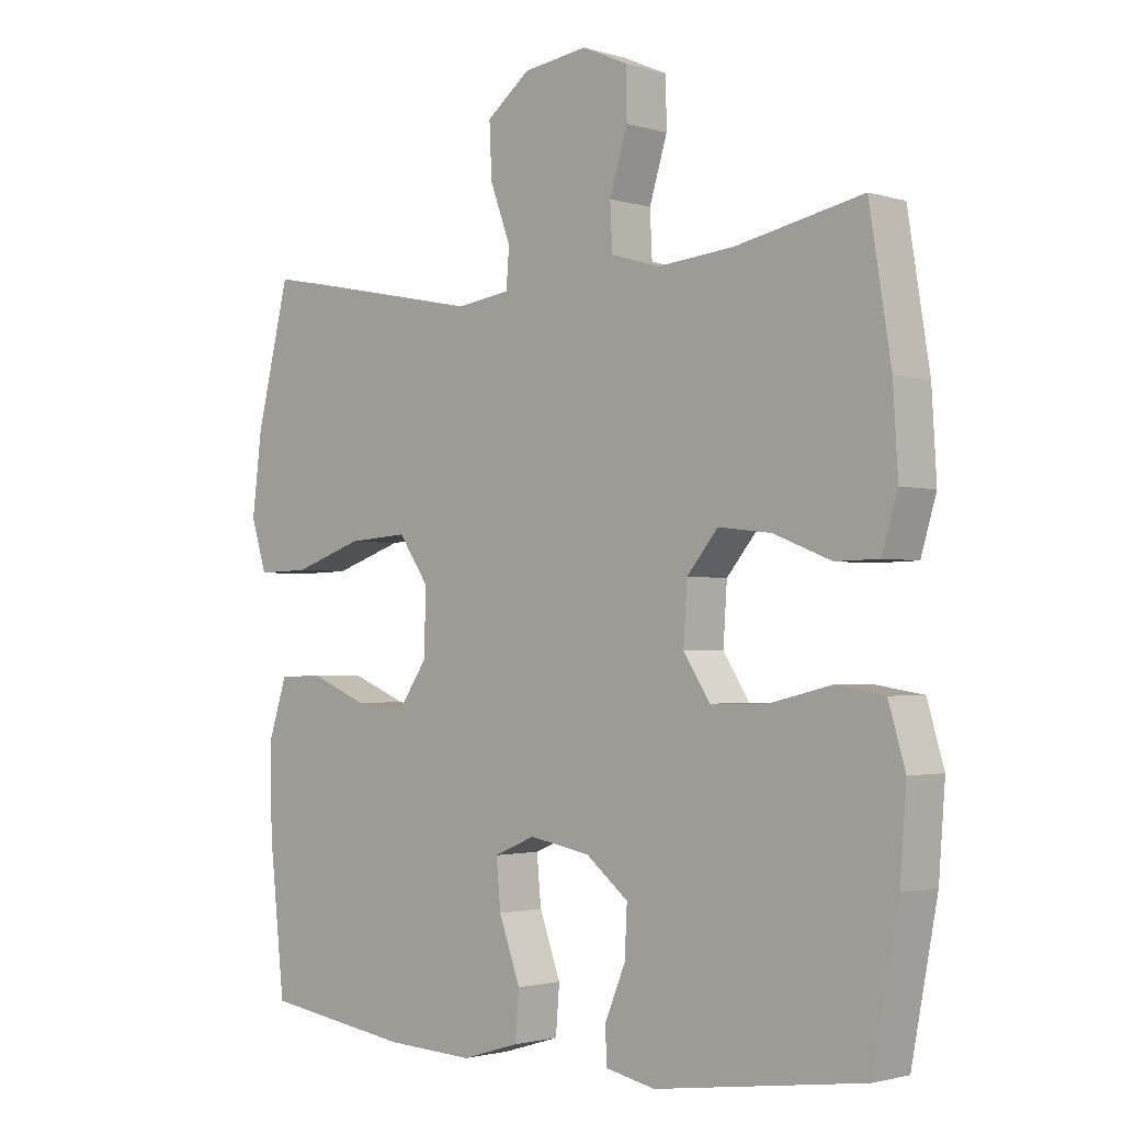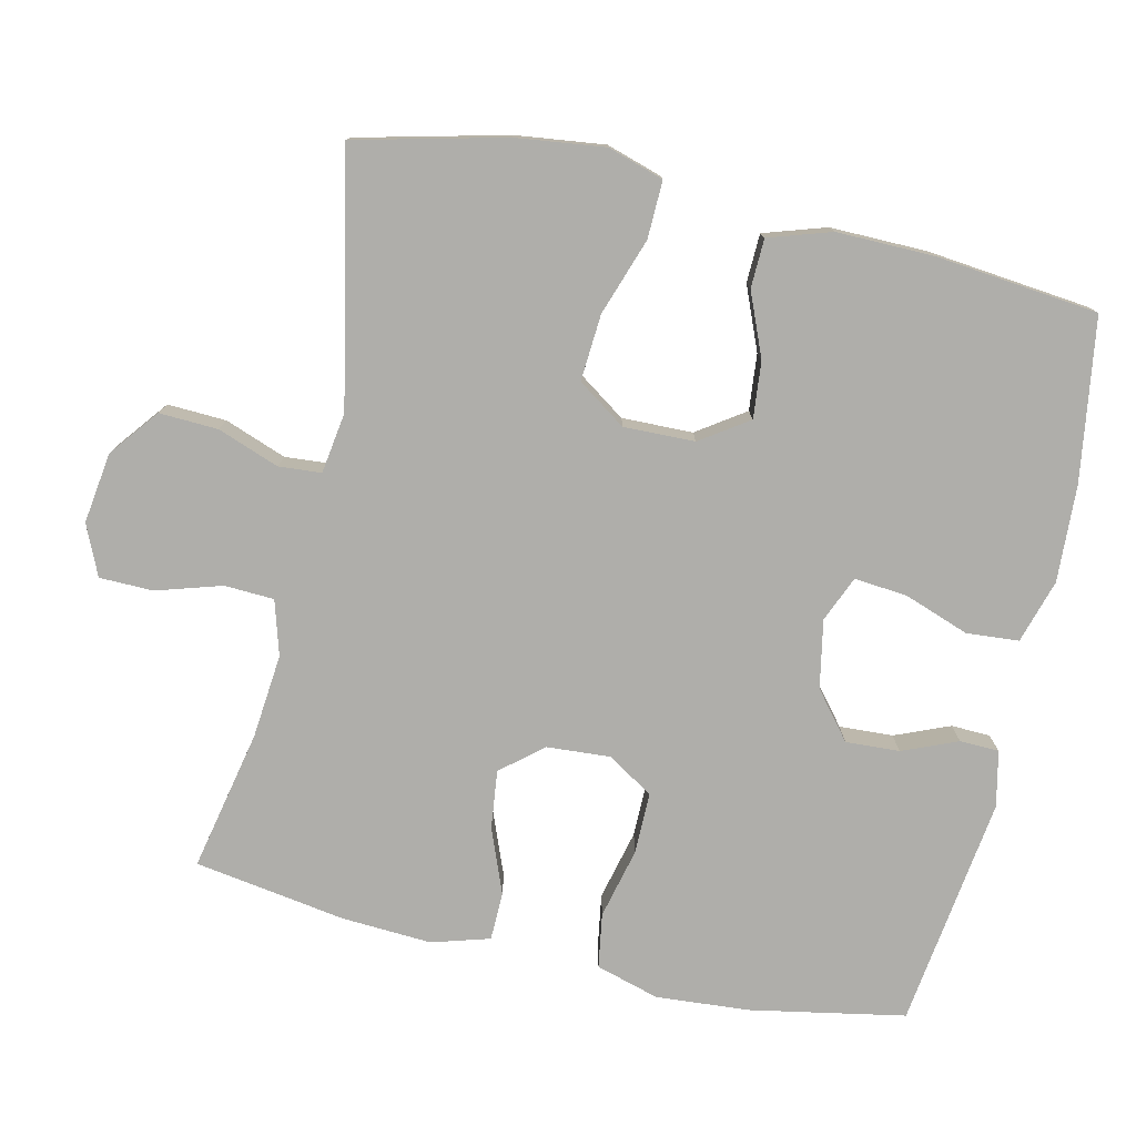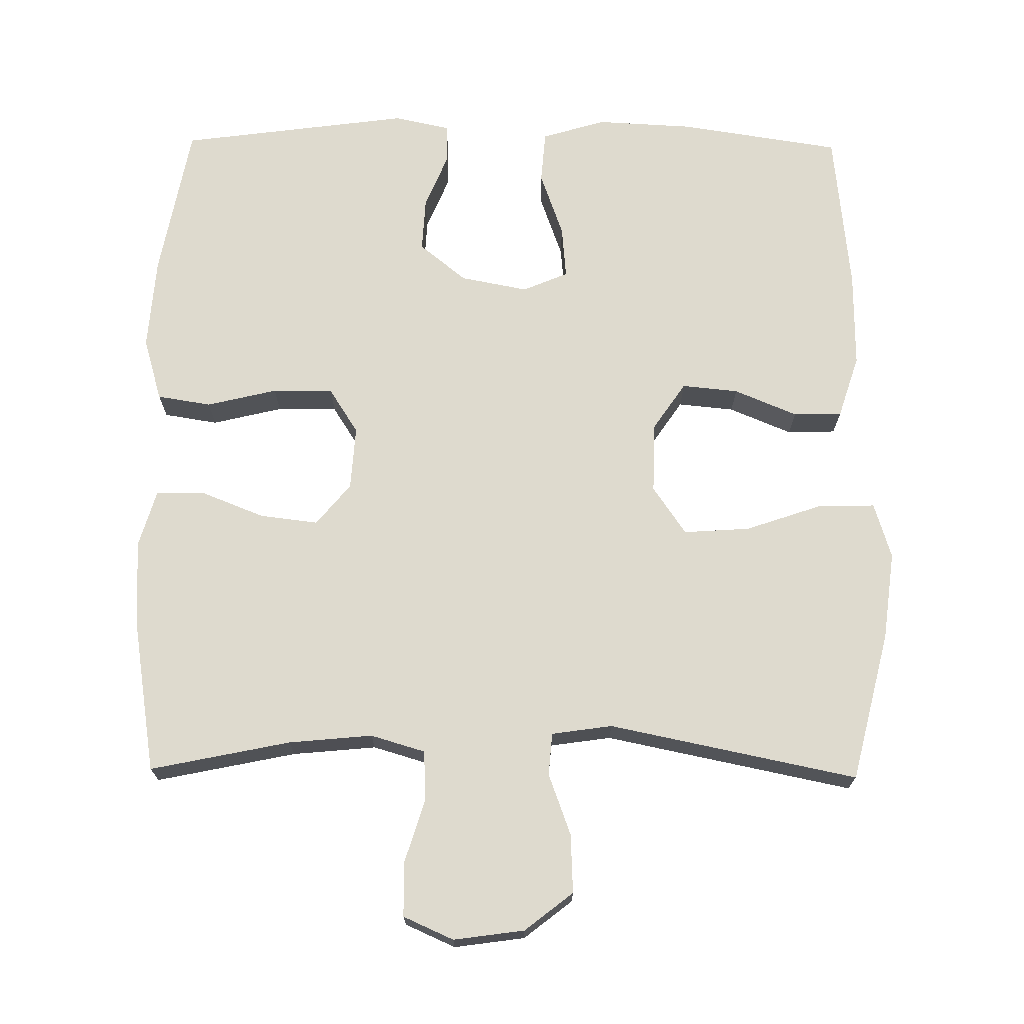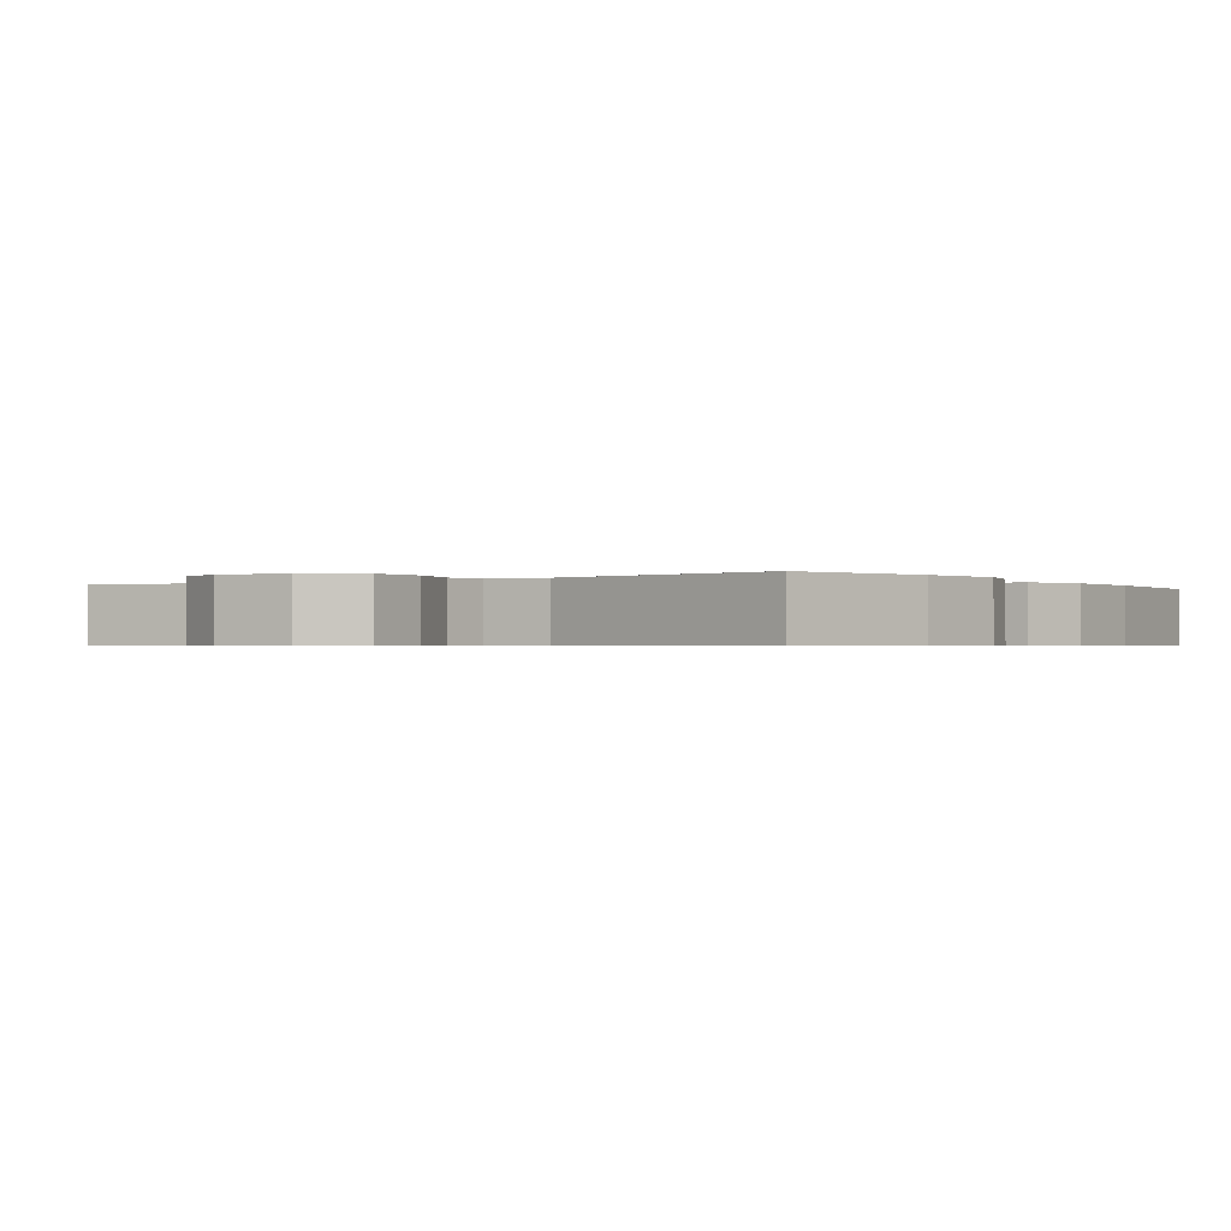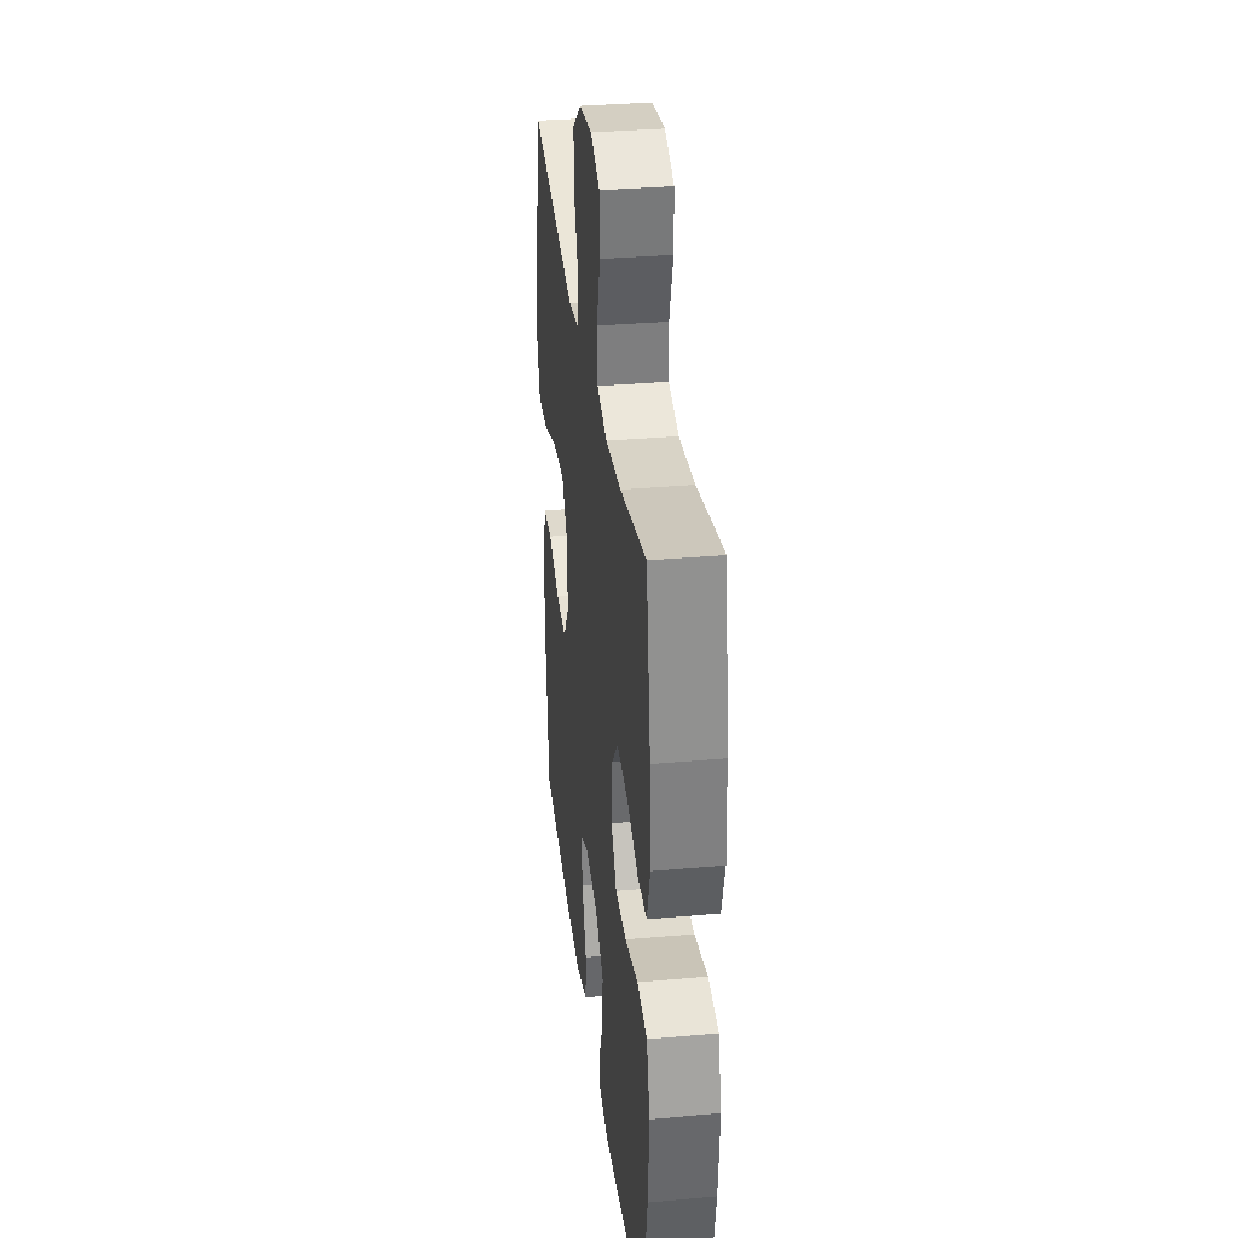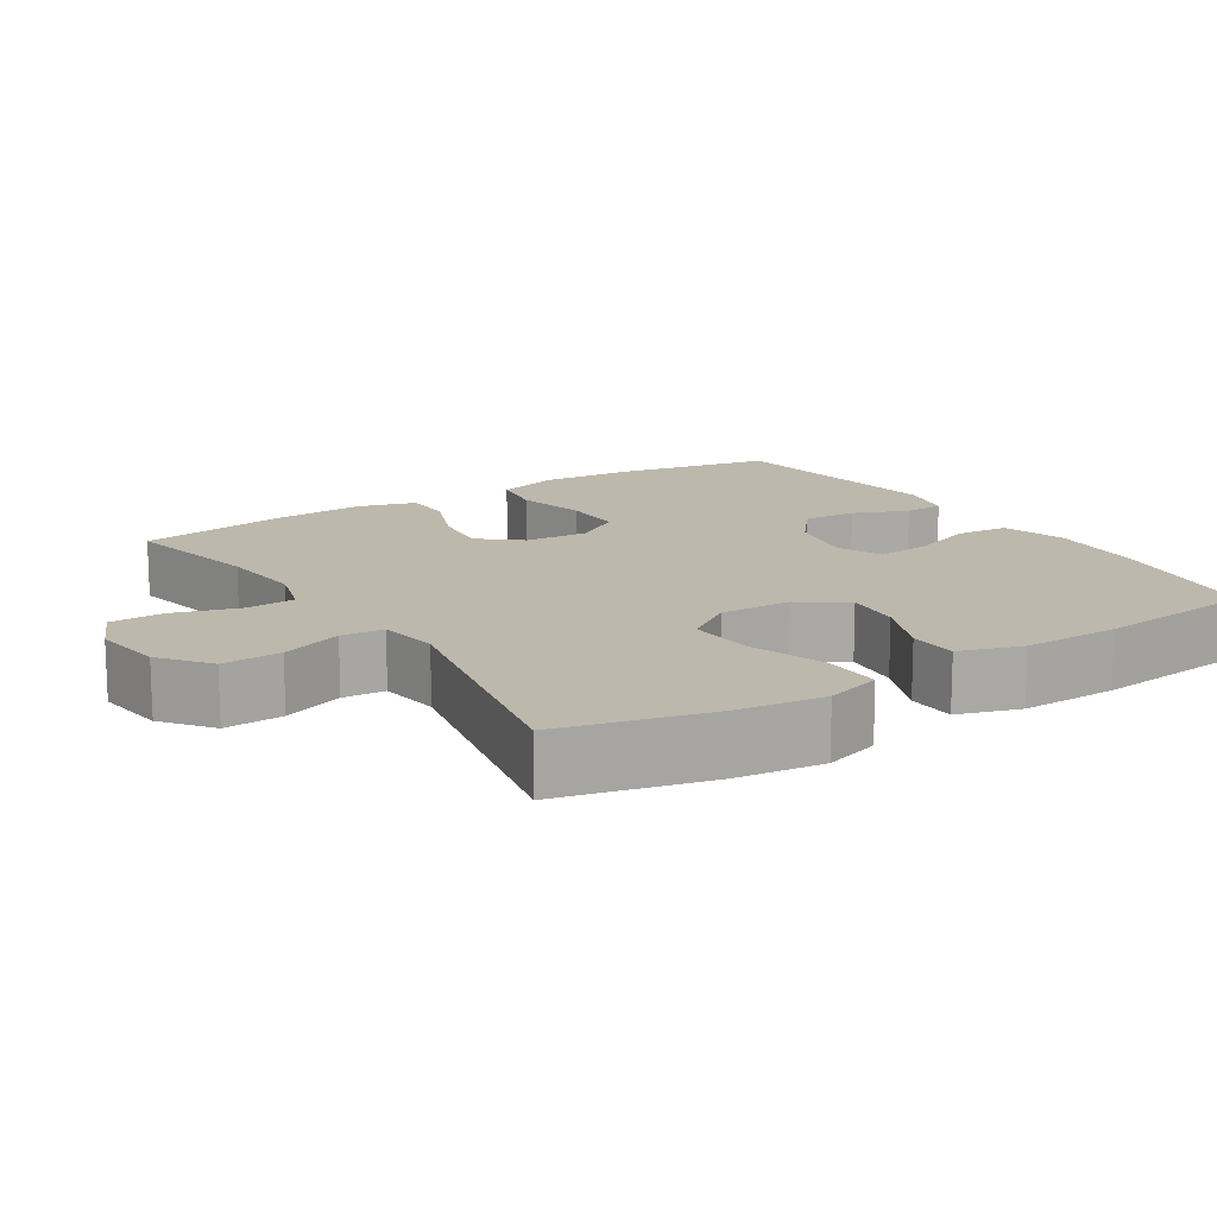
<metadata>
{"format":"obj","ext":"obj","renderer":"f3d","projection":"perspective","resolution":1024,"background":"white","views":[{"elev":-2.0,"azim":-137.0,"up":"+Z"},{"elev":-77.6,"azim":77.2,"up":"+Y"},{"elev":71.1,"azim":0.7,"up":"+Y"},{"elev":-0.7,"azim":34.9,"up":"+Y"},{"elev":33.7,"azim":-97.1,"up":"+Z"},{"elev":14.7,"azim":57.5,"up":"+Y"}]}
</metadata>
<code>
o path58_path58.001
v -0.1776 0.0375 -0.5664
v -0.1004 0.0375 -0.5497
v -0.09876 0.0375 -0.4951
v -0.1303 0.0375 -0.4188
v -0.1341 0.0375 -0.344
v -0.06914 0.0375 -0.2915
v 0.02485 0.0375 -0.2736
v 0.08807 0.0375 -0.3002
v 0.08144 0.0375 -0.3735
v 0.04874 0.0375 -0.4646
v 0.0545 0.0375 -0.5369
v 0.143 0.0375 -0.5636
v 0.2778 0.0375 -0.557
v 0.5028 0.0375 -0.523
v 0.5268 0.0375 -0.2971
v 0.5285 0.0375 -0.1624
v 0.5007 0.0375 -0.07554
v 0.4327 0.0375 -0.07341
v 0.3452 0.0375 -0.1097
v 0.2665 0.0375 -0.1173
v 0.2214 0.0375 -0.05085
v 0.2193 0.0375 0.04772
v 0.2655 0.0375 0.1149
v 0.3582 0.0375 0.1085
v 0.4645 0.0375 0.07191
v 0.5443 0.0375 0.06993
v 0.5685 0.0375 0.1476
v 0.5533 0.0375 0.2708
v 0.5028 0.0375 0.4789
v 0.1561 0.0375 0.4084
v 0.07141 0.0375 0.4208
v 0.06679 0.0375 0.48
v 0.09825 0.0375 0.5653
v 0.102 0.0375 0.6472
v 0.03484 0.0375 0.7001
v -0.06375 0.0375 0.714
v -0.1337 0.0375 0.683
v -0.135 0.0375 0.6081
v -0.1074 0.0375 0.5181
v -0.1107 0.0375 0.4489
v -0.1865 0.0375 0.4267
v -0.3033 0.0375 0.438
v -0.4989 0.0375 0.4789
v -0.5324 0.0375 0.2688
v -0.5397 0.0375 0.1437
v -0.516 0.0375 0.0633
v -0.4489 0.0375 0.062
v -0.3598 0.0375 0.09716
v -0.2786 0.0375 0.1069
v -0.2308 0.0375 0.04899
v -0.2249 0.0375 -0.03964
v -0.2654 0.0375 -0.1024
v -0.3497 0.0375 -0.1021
v -0.4479 0.0375 -0.07833
v -0.5232 0.0375 -0.09029
v -0.5489 0.0375 -0.1783
v -0.5391 0.0375 -0.3083
v -0.4989 0.0375 -0.523
v -0.1776 -0.0375 -0.5664
v -0.1004 -0.0375 -0.5497
v -0.09876 -0.0375 -0.4951
v -0.1303 -0.0375 -0.4188
v -0.1341 -0.0375 -0.344
v -0.06914 -0.0375 -0.2915
v 0.02485 -0.0375 -0.2736
v 0.08807 -0.0375 -0.3002
v 0.08144 -0.0375 -0.3735
v 0.04874 -0.0375 -0.4646
v 0.0545 -0.0375 -0.5369
v 0.143 -0.0375 -0.5636
v 0.2778 -0.0375 -0.557
v 0.5028 -0.0375 -0.523
v 0.5268 -0.0375 -0.2971
v 0.5285 -0.0375 -0.1624
v 0.5007 -0.0375 -0.07554
v 0.4327 -0.0375 -0.07341
v 0.3452 -0.0375 -0.1097
v 0.2665 -0.0375 -0.1173
v 0.2214 -0.0375 -0.05085
v 0.2193 -0.0375 0.04772
v 0.2655 -0.0375 0.1149
v 0.3582 -0.0375 0.1085
v 0.4645 -0.0375 0.07191
v 0.5443 -0.0375 0.06993
v 0.5685 -0.0375 0.1476
v 0.5533 -0.0375 0.2708
v 0.5028 -0.0375 0.4789
v 0.1561 -0.0375 0.4084
v 0.07141 -0.0375 0.4208
v 0.06679 -0.0375 0.48
v 0.09825 -0.0375 0.5653
v 0.102 -0.0375 0.6472
v 0.03484 -0.0375 0.7001
v -0.06375 -0.0375 0.714
v -0.1337 -0.0375 0.683
v -0.135 -0.0375 0.6081
v -0.1074 -0.0375 0.5181
v -0.1107 -0.0375 0.4489
v -0.1865 -0.0375 0.4267
v -0.3033 -0.0375 0.438
v -0.4989 -0.0375 0.4789
v -0.5324 -0.0375 0.2688
v -0.5397 -0.0375 0.1437
v -0.516 -0.0375 0.0633
v -0.4489 -0.0375 0.062
v -0.3598 -0.0375 0.09716
v -0.2786 -0.0375 0.1069
v -0.2308 -0.0375 0.04899
v -0.2249 -0.0375 -0.03964
v -0.2654 -0.0375 -0.1024
v -0.3497 -0.0375 -0.1021
v -0.4479 -0.0375 -0.07833
v -0.5232 -0.0375 -0.09029
v -0.5489 -0.0375 -0.1783
v -0.5391 -0.0375 -0.3083
v -0.4989 -0.0375 -0.523
v -0.5232 0.0375 -0.09029
v -0.5232 0.0375 -0.09029
v -0.5489 0.0375 -0.1783
v -0.5391 0.0375 -0.3083
v -0.5324 0.0375 0.2688
v -0.5397 0.0375 0.1437
v -0.516 0.0375 0.0633
v -0.516 0.0375 0.0633
v -0.4479 0.0375 -0.07833
v -0.4489 0.0375 0.062
v -0.4989 0.0375 0.4789
v -0.4989 0.0375 0.4789
v -0.4989 0.0375 -0.523
v -0.4989 0.0375 -0.523
v -0.3598 0.0375 0.09716
v -0.3497 0.0375 -0.1021
v -0.3033 0.0375 0.438
v -0.2786 0.0375 0.1069
v -0.2654 0.0375 -0.1024
v -0.1865 0.0375 0.4267
v -0.1776 0.0375 -0.5664
v -0.2308 0.0375 0.04899
v -0.2249 0.0375 -0.03964
v -0.1107 0.0375 0.4489
v -0.1107 0.0375 0.4489
v -0.1303 0.0375 -0.4188
v -0.1341 0.0375 -0.344
v -0.1004 0.0375 -0.5497
v -0.1004 0.0375 -0.5497
v -0.1337 0.0375 0.683
v -0.1337 0.0375 0.683
v -0.135 0.0375 0.6081
v -0.1074 0.0375 0.5181
v -0.06914 0.0375 -0.2915
v -0.06375 0.0375 0.714
v -0.09876 0.0375 -0.4951
v 0.02485 0.0375 -0.2736
v 0.03484 0.0375 0.7001
v 0.08807 0.0375 -0.3002
v 0.08807 0.0375 -0.3002
v 0.102 0.0375 0.6472
v 0.08144 0.0375 -0.3735
v 0.04874 0.0375 -0.4646
v 0.0545 0.0375 -0.5369
v 0.0545 0.0375 -0.5369
v 0.143 0.0375 -0.5636
v 0.09825 0.0375 0.5653
v 0.06679 0.0375 0.48
v 0.07141 0.0375 0.4208
v 0.07141 0.0375 0.4208
v 0.1561 0.0375 0.4084
v 0.2778 0.0375 -0.557
v 0.2214 0.0375 -0.05085
v 0.2193 0.0375 0.04772
v 0.2655 0.0375 0.1149
v 0.2665 0.0375 -0.1173
v 0.2665 0.0375 -0.1173
v 0.3582 0.0375 0.1085
v 0.3452 0.0375 -0.1097
v 0.4327 0.0375 -0.07341
v 0.4645 0.0375 0.07191
v 0.5028 0.0375 0.4789
v 0.5028 0.0375 0.4789
v 0.5007 0.0375 -0.07554
v 0.5007 0.0375 -0.07554
v 0.5443 0.0375 0.06993
v 0.5443 0.0375 0.06993
v 0.5028 0.0375 -0.523
v 0.5028 0.0375 -0.523
v 0.5285 0.0375 -0.1624
v 0.5268 0.0375 -0.2971
v 0.5533 0.0375 0.2708
v 0.5685 0.0375 0.1476
v -0.5232 -0.0375 -0.09029
v -0.5232 -0.0375 -0.09029
v -0.5489 -0.0375 -0.1783
v -0.5391 -0.0375 -0.3083
v -0.5324 -0.0375 0.2688
v -0.5397 -0.0375 0.1437
v -0.516 -0.0375 0.0633
v -0.516 -0.0375 0.0633
v -0.4479 -0.0375 -0.07833
v -0.4489 -0.0375 0.062
v -0.4989 -0.0375 0.4789
v -0.4989 -0.0375 0.4789
v -0.4989 -0.0375 -0.523
v -0.4989 -0.0375 -0.523
v -0.3598 -0.0375 0.09716
v -0.3497 -0.0375 -0.1021
v -0.3033 -0.0375 0.438
v -0.2786 -0.0375 0.1069
v -0.2654 -0.0375 -0.1024
v -0.1865 -0.0375 0.4267
v -0.1776 -0.0375 -0.5664
v -0.2308 -0.0375 0.04899
v -0.2249 -0.0375 -0.03964
v -0.1107 -0.0375 0.4489
v -0.1107 -0.0375 0.4489
v -0.1303 -0.0375 -0.4188
v -0.1341 -0.0375 -0.344
v -0.1004 -0.0375 -0.5497
v -0.1004 -0.0375 -0.5497
v -0.1337 -0.0375 0.683
v -0.1337 -0.0375 0.683
v -0.135 -0.0375 0.6081
v -0.1074 -0.0375 0.5181
v -0.06914 -0.0375 -0.2915
v -0.06375 -0.0375 0.714
v -0.09876 -0.0375 -0.4951
v 0.02485 -0.0375 -0.2736
v 0.03484 -0.0375 0.7001
v 0.08807 -0.0375 -0.3002
v 0.08807 -0.0375 -0.3002
v 0.102 -0.0375 0.6472
v 0.08144 -0.0375 -0.3735
v 0.04874 -0.0375 -0.4646
v 0.0545 -0.0375 -0.5369
v 0.0545 -0.0375 -0.5369
v 0.143 -0.0375 -0.5636
v 0.09825 -0.0375 0.5653
v 0.06679 -0.0375 0.48
v 0.07141 -0.0375 0.4208
v 0.07141 -0.0375 0.4208
v 0.1561 -0.0375 0.4084
v 0.2778 -0.0375 -0.557
v 0.2214 -0.0375 -0.05085
v 0.2193 -0.0375 0.04772
v 0.2655 -0.0375 0.1149
v 0.2665 -0.0375 -0.1173
v 0.2665 -0.0375 -0.1173
v 0.3582 -0.0375 0.1085
v 0.3452 -0.0375 -0.1097
v 0.4327 -0.0375 -0.07341
v 0.4645 -0.0375 0.07191
v 0.5028 -0.0375 0.4789
v 0.5028 -0.0375 0.4789
v 0.5007 -0.0375 -0.07554
v 0.5007 -0.0375 -0.07554
v 0.5443 -0.0375 0.06993
v 0.5443 -0.0375 0.06993
v 0.5028 -0.0375 -0.523
v 0.5028 -0.0375 -0.523
v 0.5285 -0.0375 -0.1624
v 0.5268 -0.0375 -0.2971
v 0.5533 -0.0375 0.2708
v 0.5685 -0.0375 0.1476
f 255 262 250
f 257 260 241
f 207 206 204
f 240 238 244
f 193 205 192
f 250 261 247
f 204 194 195
f 223 208 216
f 251 240 261
f 215 216 202
f 194 204 206
f 237 222 213
f 248 259 249
f 230 227 236
f 247 240 244
f 244 238 243
f 205 216 208
f 223 212 208
f 199 195 196
f 206 207 209
f 210 215 202
f 202 216 193
f 262 261 250
f 204 195 199
f 260 228 241
f 215 210 225
f 221 227 224
f 227 222 236
f 213 209 207
f 211 213 207
f 261 240 247
f 226 212 223
f 238 213 211
f 235 231 232
f 194 206 200
f 225 210 217
f 242 212 226
f 222 227 221
f 243 212 242
f 243 211 212
f 253 249 259
f 259 248 260
f 228 242 226
f 241 231 235
f 243 238 211
f 236 222 237
f 237 213 238
f 205 198 192
f 221 224 219
f 245 242 228
f 241 228 231
f 192 198 190
f 235 232 233
f 245 228 260
f 193 216 205
f 245 260 248
f 118 56 114 191
f 56 57 115 114
f 44 45 103 102
f 45 124 197 103
f 54 55 113 112
f 46 47 105 104
f 128 44 102 201
f 57 130 203 115
f 47 48 106 105
f 53 54 112 111
f 42 43 101 100
f 48 49 107 106
f 52 53 111 110
f 41 42 100 99
f 58 1 59 116
f 49 50 108 107
f 51 52 110 109
f 50 51 109 108
f 141 41 99 214
f 4 5 63 62
f 1 145 218 59
f 147 38 96 220
f 38 39 97 96
f 5 6 64 63
f 36 37 95 94
f 3 4 62 61
f 2 3 61 60
f 39 40 98 97
f 6 7 65 64
f 35 36 94 93
f 7 156 229 65
f 34 35 93 92
f 9 10 68 67
f 10 161 234 68
f 11 12 70 69
f 33 34 92 91
f 32 33 91 90
f 166 32 90 239
f 30 31 89 88
f 8 9 67 66
f 12 13 71 70
f 21 22 80 79
f 22 23 81 80
f 173 21 79 246
f 23 24 82 81
f 19 20 78 77
f 18 19 77 76
f 24 25 83 82
f 179 30 88 252
f 181 18 76 254
f 25 183 256 83
f 13 185 258 71
f 16 17 75 74
f 15 16 74 73
f 14 15 73 72
f 28 29 87 86
f 27 28 86 85
f 26 27 85 84
f 182 177 189
f 184 168 187
f 134 131 133
f 167 171 165
f 120 119 132
f 177 174 188
f 131 122 121
f 150 143 135
f 178 188 167
f 142 129 143
f 121 133 131
f 164 140 149
f 175 176 186
f 157 163 154
f 174 171 167
f 171 170 165
f 132 135 143
f 150 135 139
f 126 123 122
f 133 136 134
f 137 129 142
f 129 120 143
f 189 177 188
f 131 126 122
f 187 168 155
f 142 152 137
f 148 151 154
f 154 163 149
f 140 134 136
f 138 134 140
f 188 174 167
f 153 150 139
f 165 138 140
f 162 159 158
f 121 127 133
f 152 144 137
f 169 153 139
f 149 148 154
f 170 169 139
f 170 139 138
f 180 186 176
f 186 187 175
f 155 153 169
f 168 162 158
f 170 138 165
f 163 164 149
f 164 165 140
f 132 119 125
f 148 146 151
f 172 155 169
f 168 158 155
f 119 117 125
f 162 160 159
f 172 187 155
f 120 132 143
f 172 175 187

</code>
